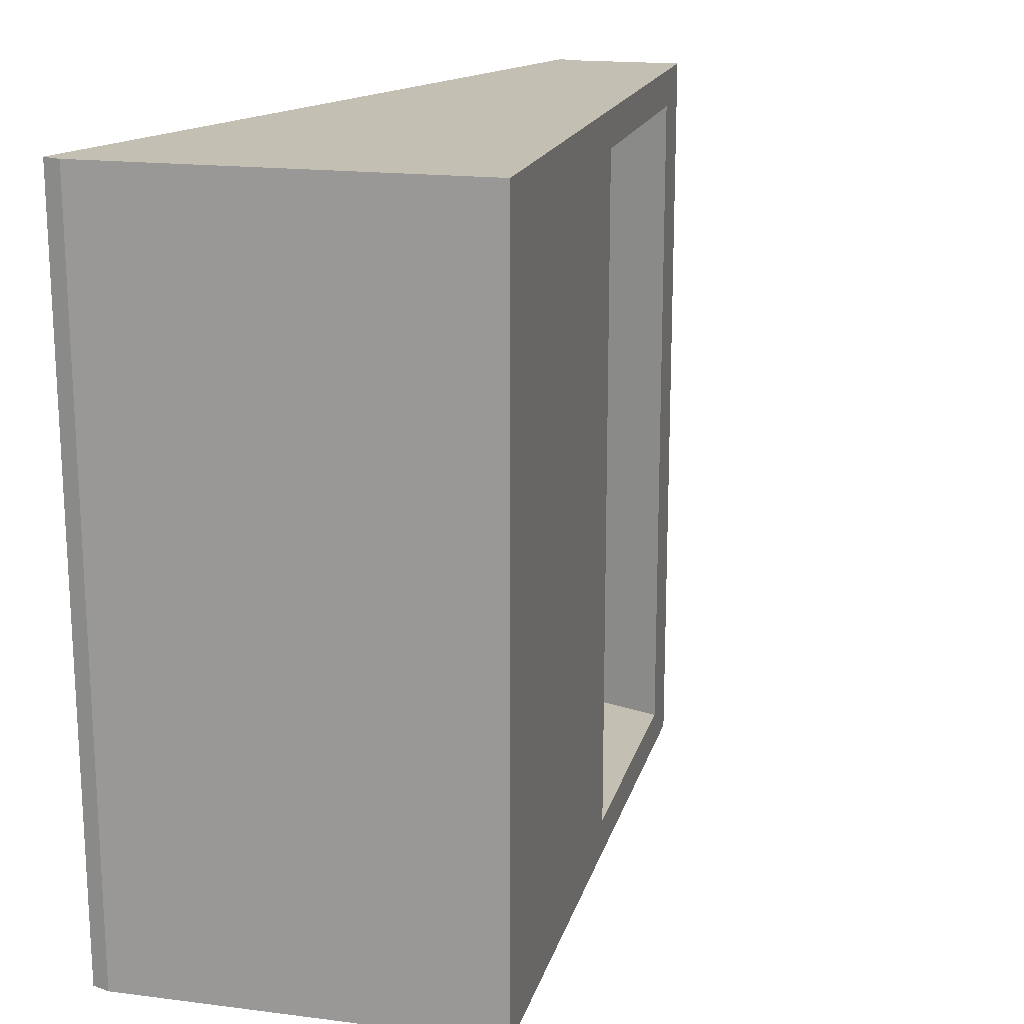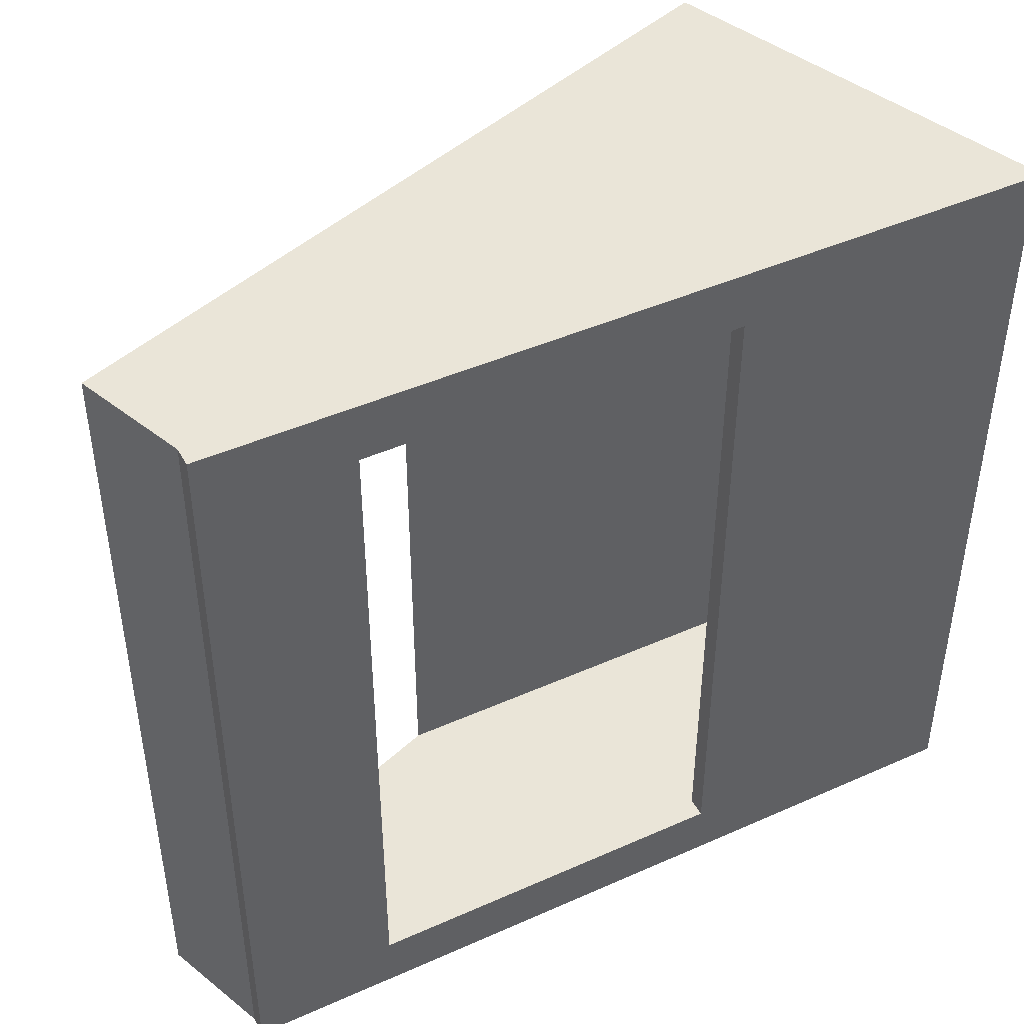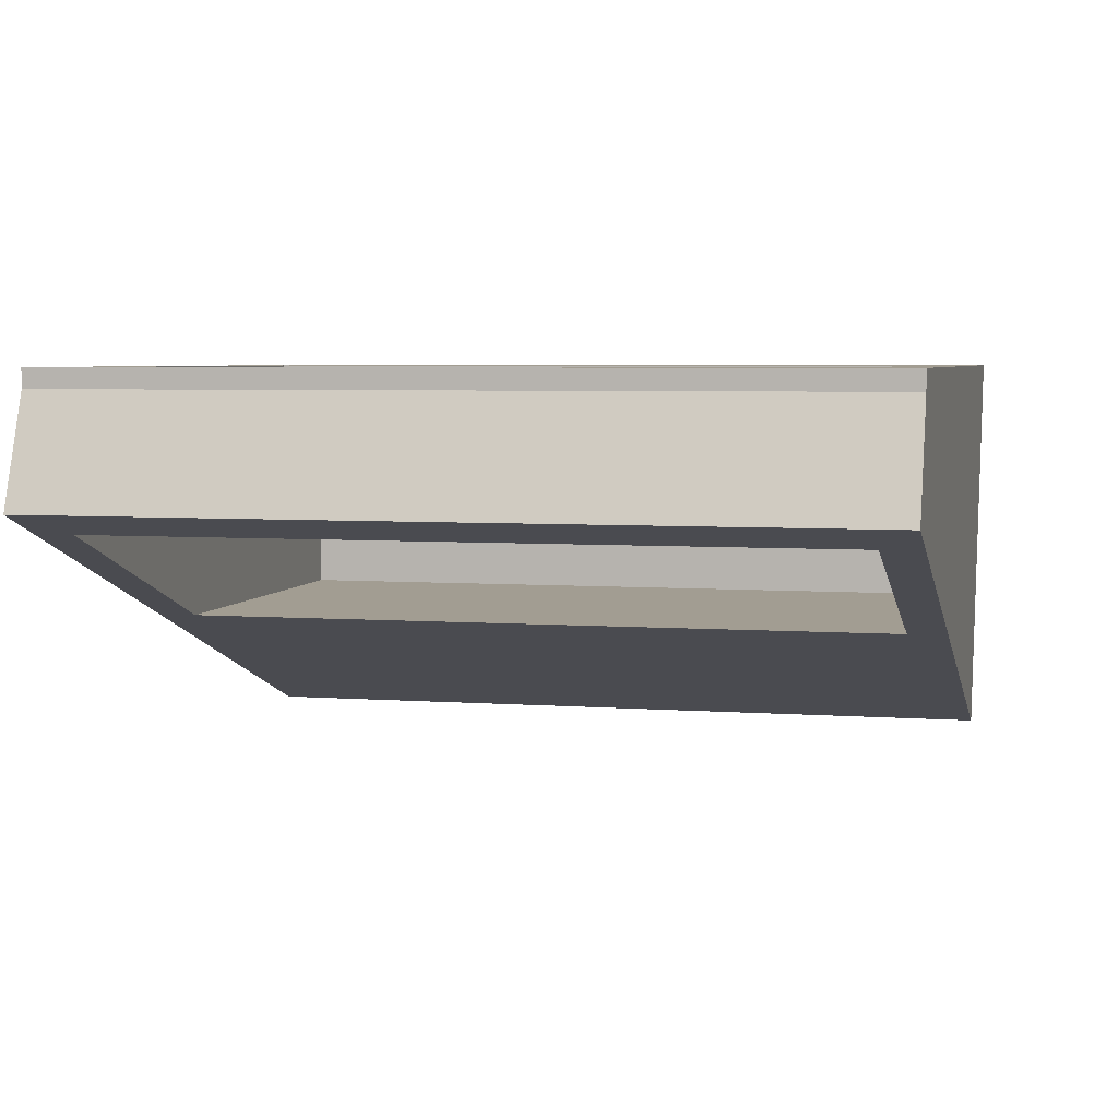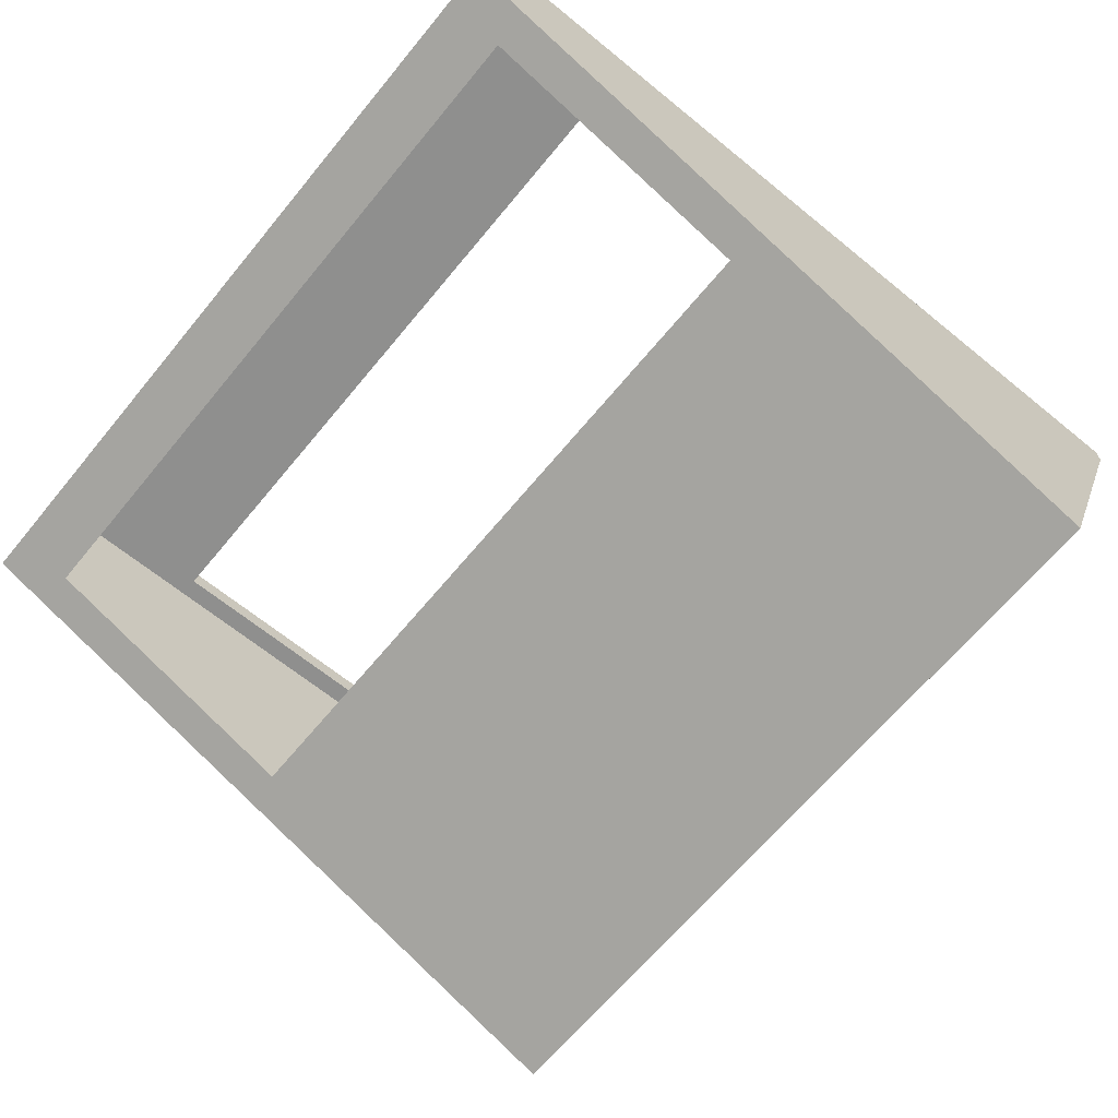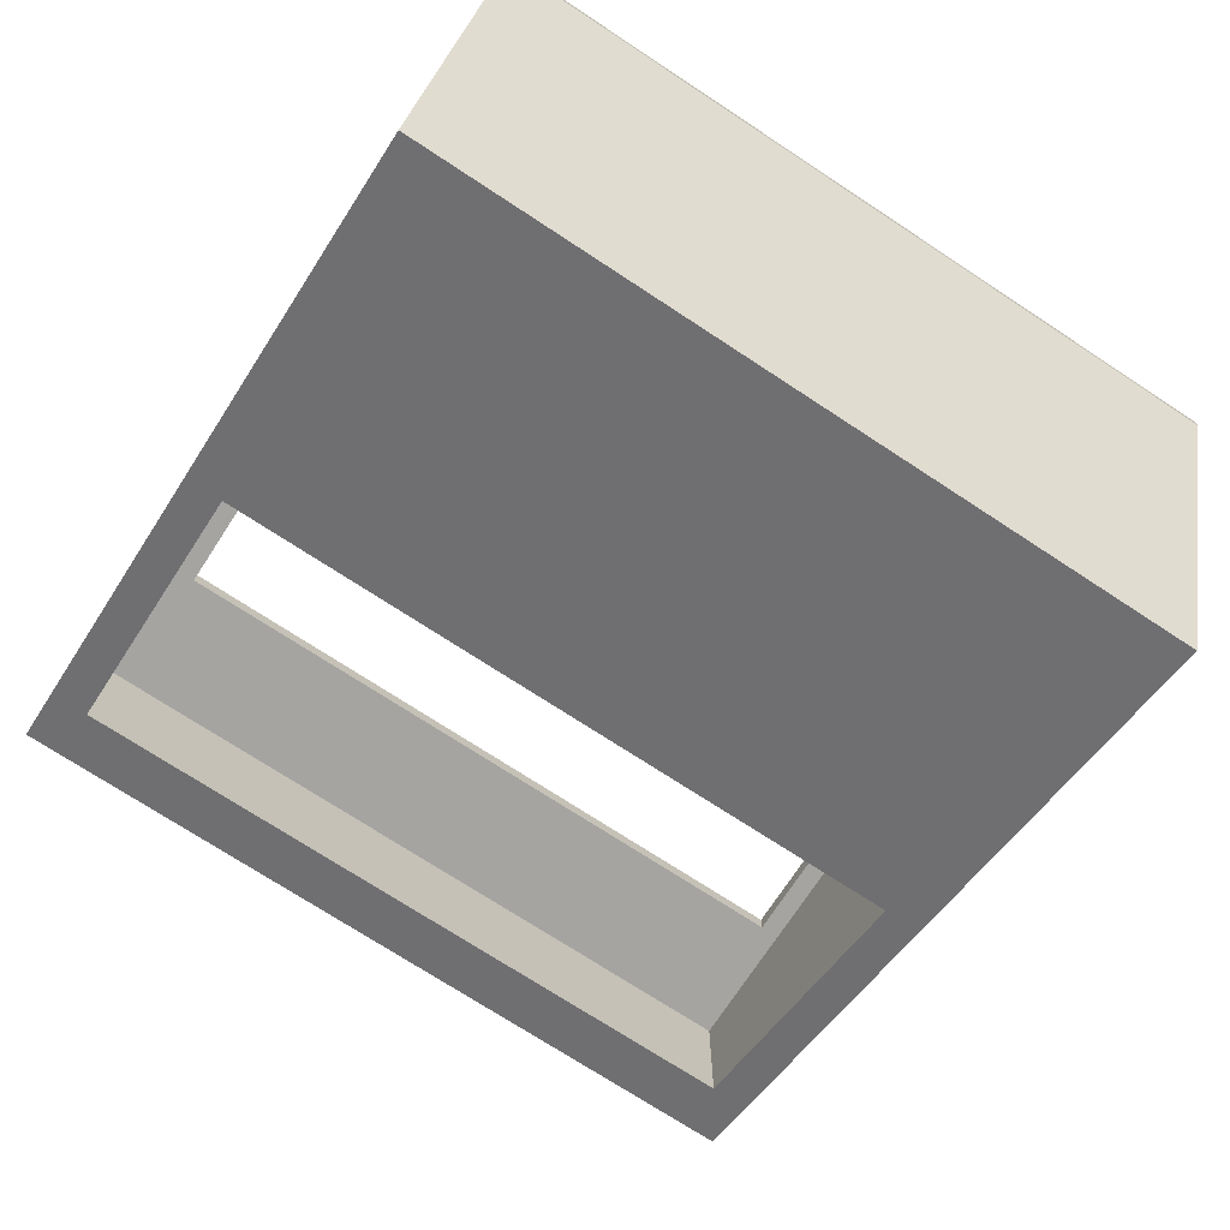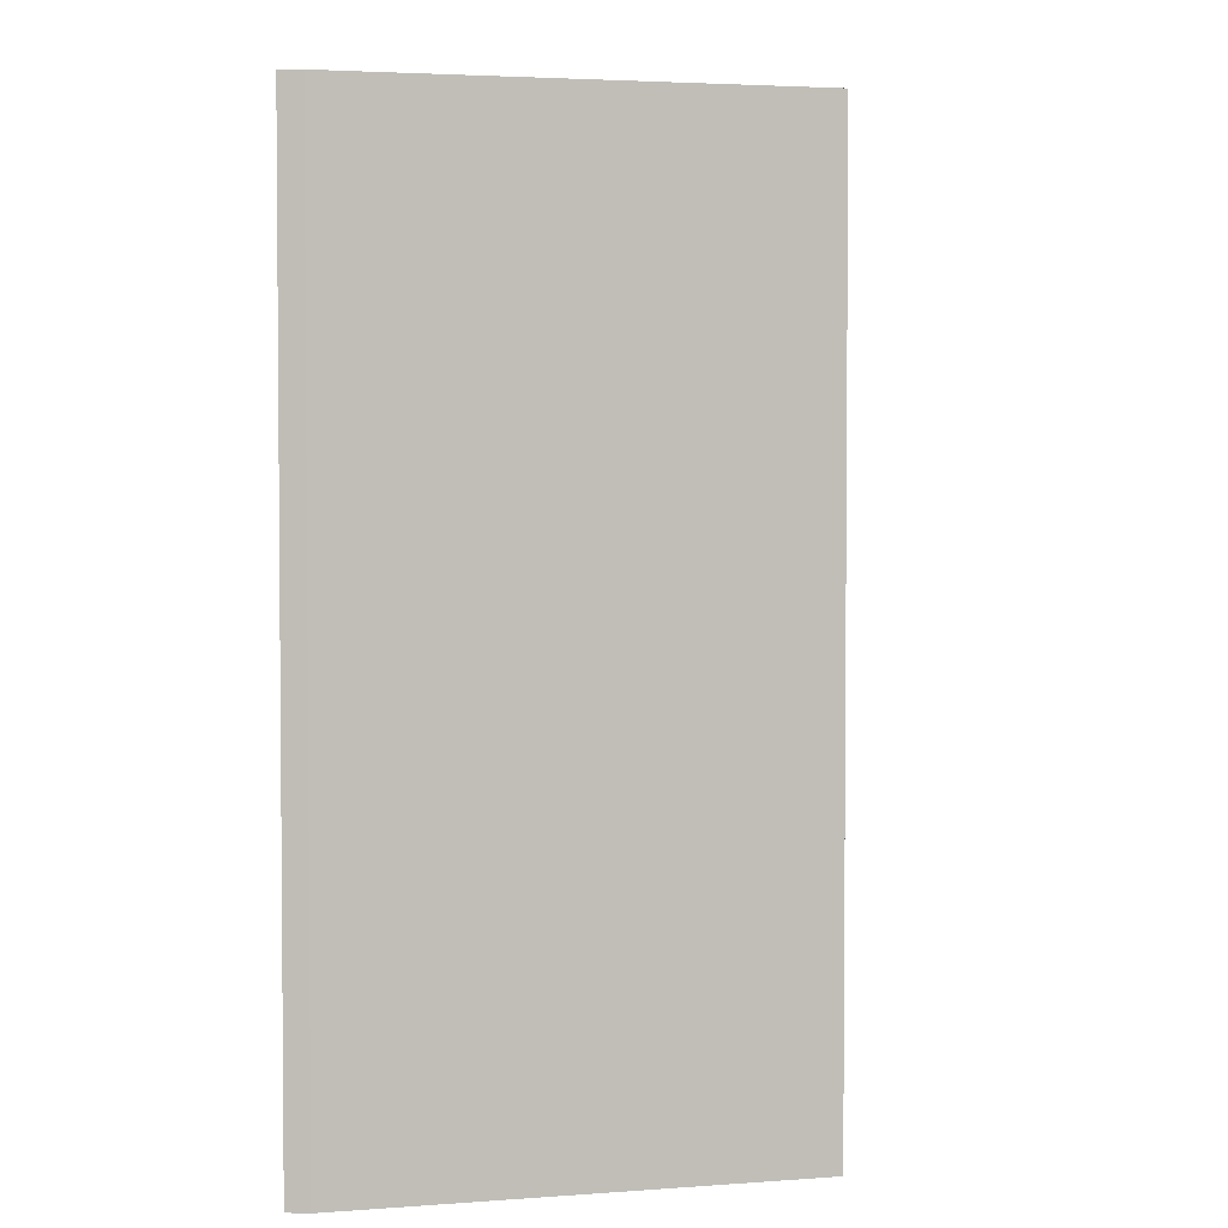
<metadata>
{"format":"obj","ext":"obj","renderer":"f3d","projection":"perspective","resolution":1024,"background":"white","views":[{"elev":17.8,"azim":124.0,"up":"+Y"},{"elev":44.5,"azim":-27.4,"up":"+Y"},{"elev":4.9,"azim":-76.6,"up":"+Z"},{"elev":-65.1,"azim":-39.4,"up":"+Z"},{"elev":-73.4,"azim":56.8,"up":"+Z"},{"elev":3.3,"azim":95.0,"up":"+Y"}]}
</metadata>
<code>
v -0 20.5 0
v -2.052 20.5 -5.638
v -2.052 -20.5 -5.638
v -0 -20.5 0
v 0.9479 -18.5 -6.73
v 15.43 -18.5 -12
v 35.03 -20.5 -19.14
v 15.43 18.5 -12
v 35.03 20.5 -19.14
v 0.9479 18.5 -6.73
v -0 20.5 1
v -0 -20.5 1
v 42 20.5 0
v 42 -20.5 0
v 0.9479 18.5 -0
v 0.9479 -18.5 0
v 35.45 18.5 -0
v 35.45 18.5 -12
v 35.45 -18.5 -12
v 35.45 -18.5 0
v 26.5 -17.5 1
v 7.5 -17.5 1
v 42 -20.5 1
v 7.5 17.5 1
v 42 20.5 1
v 7.5 -17.5 0
v 26.5 -17.5 0
v 7.5 17.5 0
v 26.5 17.5 0
v 26.5 17.5 1
f 1 2 3
f 1 3 4
f 3 5 6
f 3 6 7
f 8 9 7
f 8 7 6
f 10 5 3
f 2 8 10
f 2 10 3
f 2 9 8
f 1 4 11
f 11 4 12
f 13 14 7
f 9 13 7
f 15 16 10
f 10 16 5
f 17 8 18
f 8 15 10
f 17 15 8
f 18 8 6
f 18 6 19
f 16 6 5
f 6 20 19
f 16 20 6
f 21 22 12
f 11 12 22
f 23 21 12
f 24 11 22
f 25 30 21
f 25 21 23
f 25 11 24
f 25 24 30
f 14 13 23
f 23 13 25
f 26 27 16
f 27 20 16
f 15 28 16
f 16 28 26
f 29 17 27
f 27 17 20
f 15 17 28
f 28 17 29
f 20 17 19
f 19 17 18
f 26 28 24
f 26 24 22
f 27 26 22
f 27 22 21
f 29 27 21
f 29 21 30
f 28 29 30
f 28 30 24
f 1 13 9
f 1 9 2
f 11 25 13
f 11 13 1
f 7 4 3
f 14 4 7
f 23 12 4
f 23 4 14

</code>
